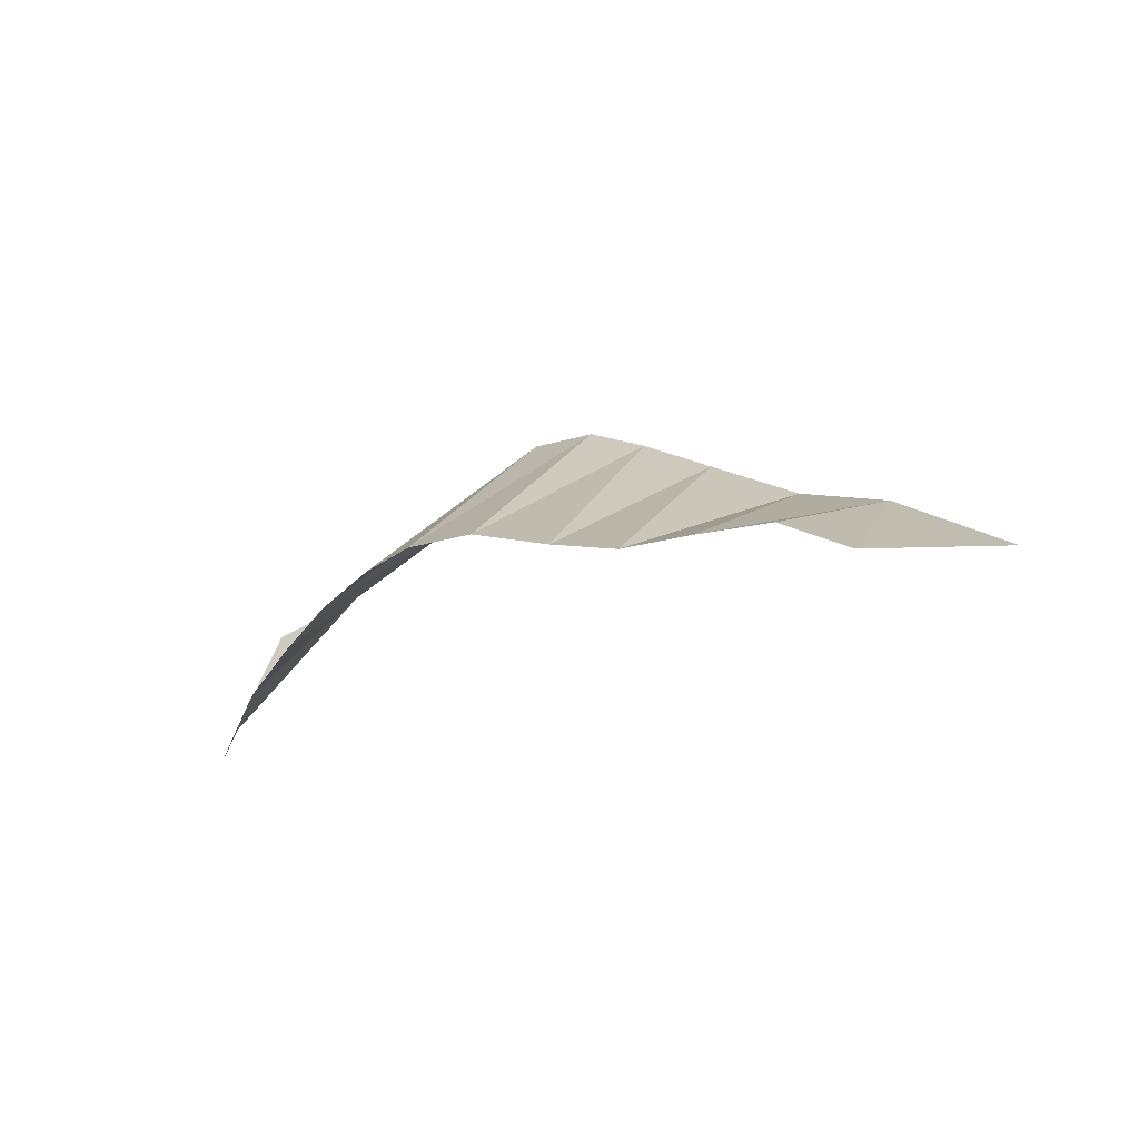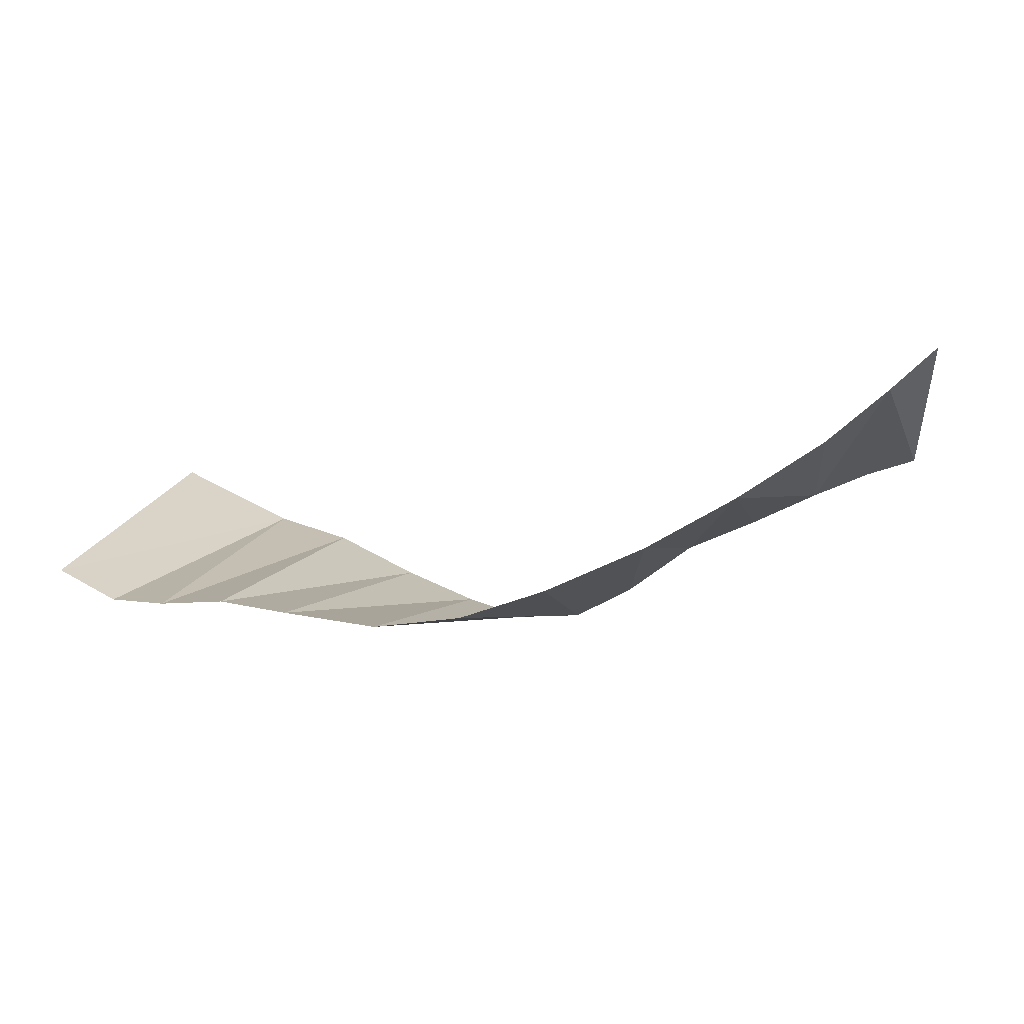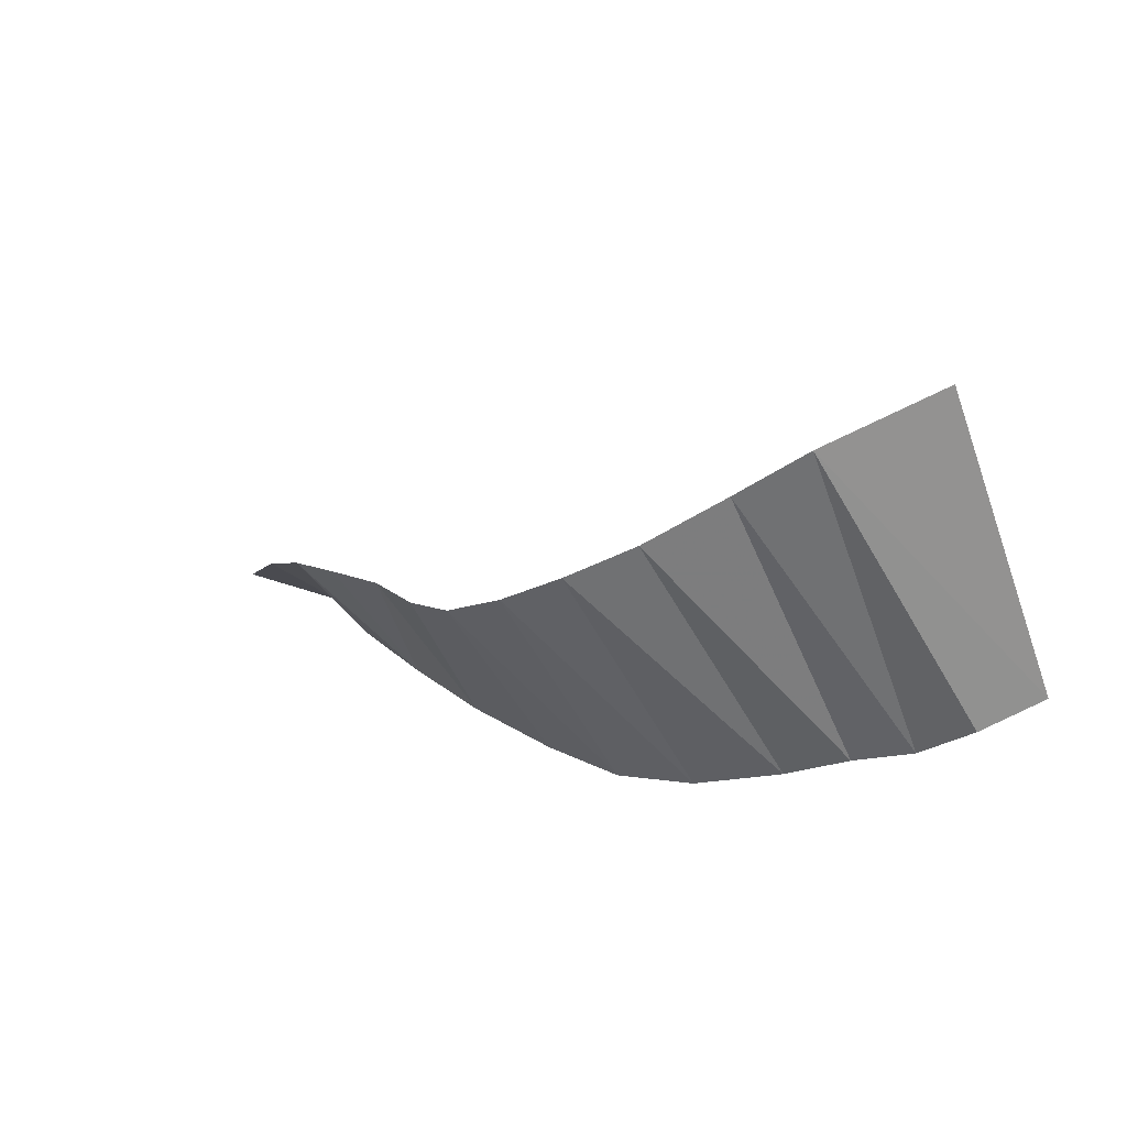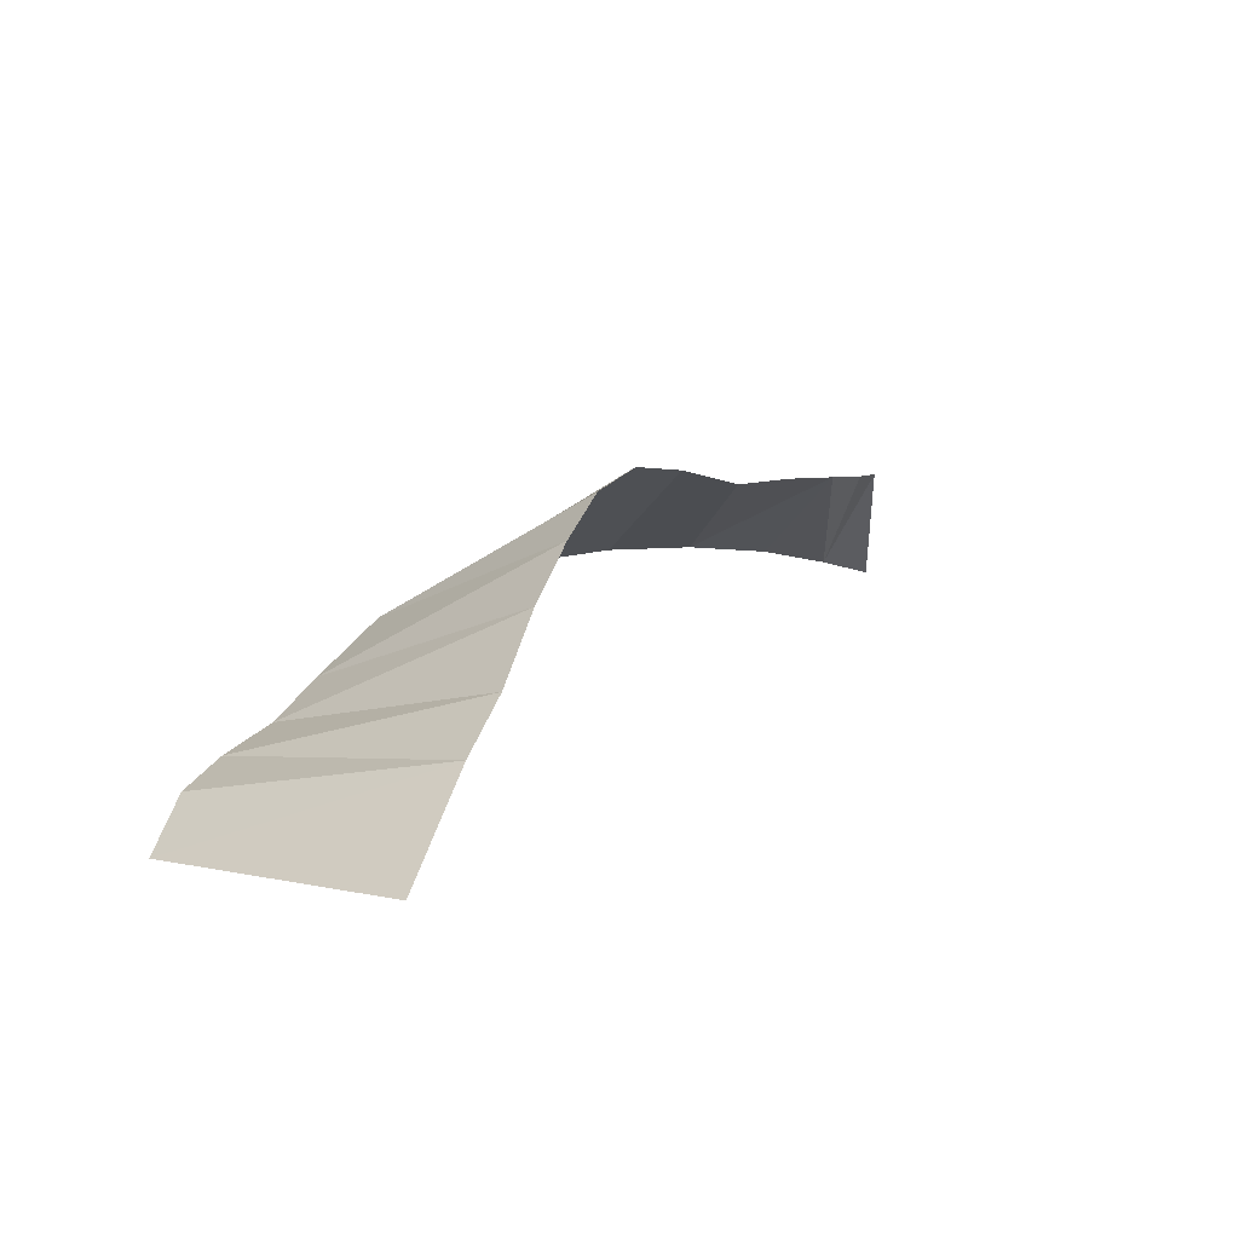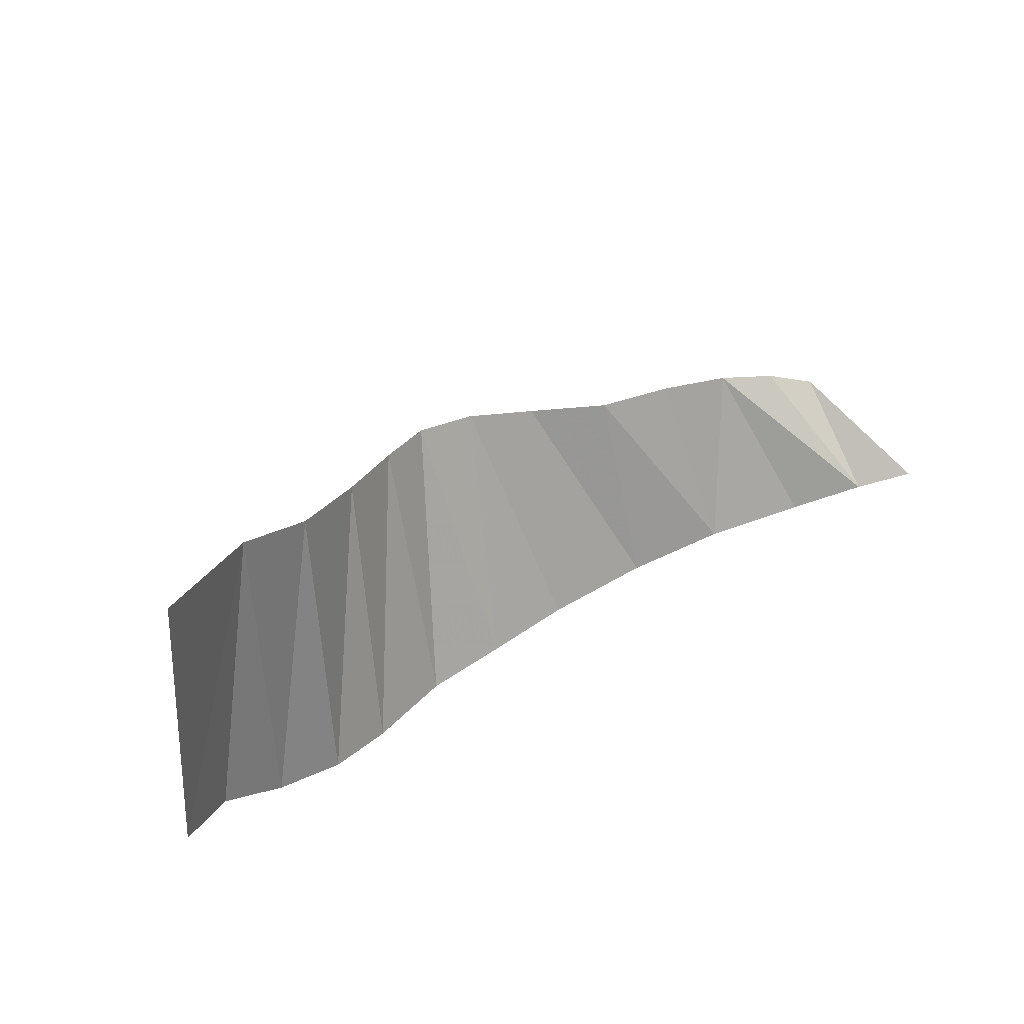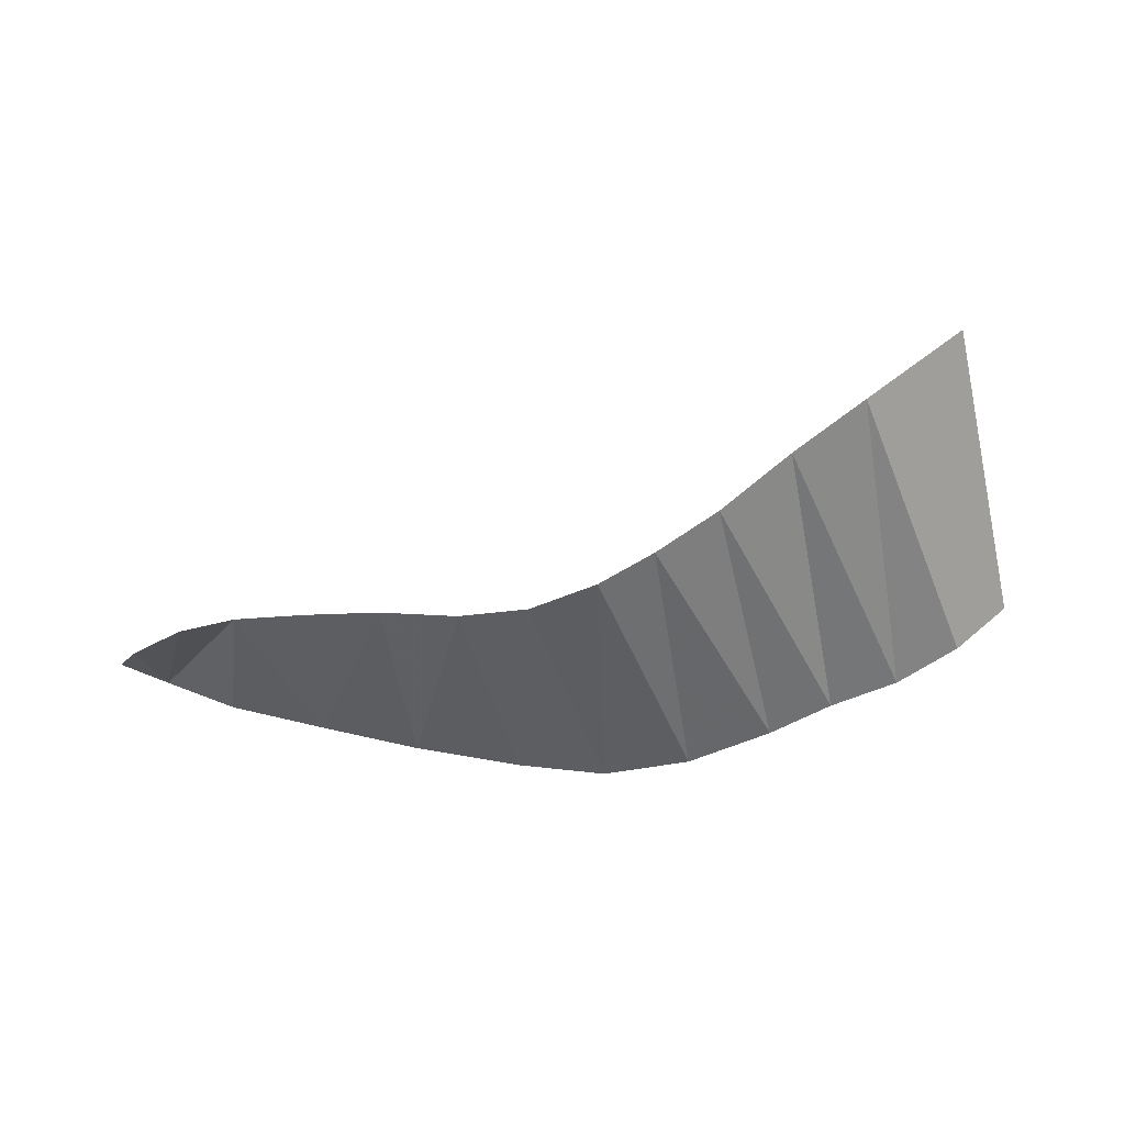
<metadata>
{"format":"obj","ext":"obj","renderer":"f3d","projection":"perspective","resolution":1024,"background":"white","views":[{"elev":-17.6,"azim":51.8,"up":"+Z"},{"elev":-57.8,"azim":-163.1,"up":"+Y"},{"elev":17.3,"azim":36.3,"up":"+Y"},{"elev":26.7,"azim":141.1,"up":"+Z"},{"elev":59.2,"azim":147.4,"up":"+Y"},{"elev":10.5,"azim":-1.0,"up":"+Y"}]}
</metadata>
<code>
g fx_c132_ult_fbx_03
v 0.1066 0.1399 0.4115
v 0.1381 -0.0288 0.06532
v -0.01218 0.01201 9.084e-09
v 0.2417 0.2132 0.4649
v 0.4012 0.2587 0.5198
v 0.3383 -0.08504 0.14
v 0.6084 -0.1272 0.2184
v 0.5954 0.2819 0.5744
v 0.8033 0.2974 0.6182
v 0.8826 -0.175 0.2717
v 1.017 0.3078 0.7202
v 1.177 -0.2189 0.2995
v 1.203 0.3407 0.7895
v 1.42 -0.2462 0.2995
v 1.382 0.4059 0.7899
v 1.664 -0.2168 0.2785
v 1.534 0.4771 0.7243
v 1.908 -0.1536 0.201
v 1.71 0.5726 0.6315
v 2.09 -0.08398 0.1559
v 1.914 0.7127 0.5246
v 2.282 -0.01561 0.1553
v 2.119 0.8533 0.4775
v 2.456 0.08833 0.1626
v 2.609 0.1896 0.07837
v 2.409 1.027 0.3098
g fx_c132_ult_fbx_03_0
f 3 2 1
f 2 4 1
f 4 2 5
f 2 6 5
f 6 7 5
f 7 8 5
f 9 8 7
f 10 9 7
f 11 9 10
f 12 11 10
f 13 11 12
f 14 13 12
f 15 13 14
f 16 15 14
f 17 15 16
f 18 17 16
f 19 17 18
f 20 19 18
f 21 19 20
f 22 21 20
f 23 21 22
f 24 23 22
f 23 24 25
f 26 23 25

</code>
